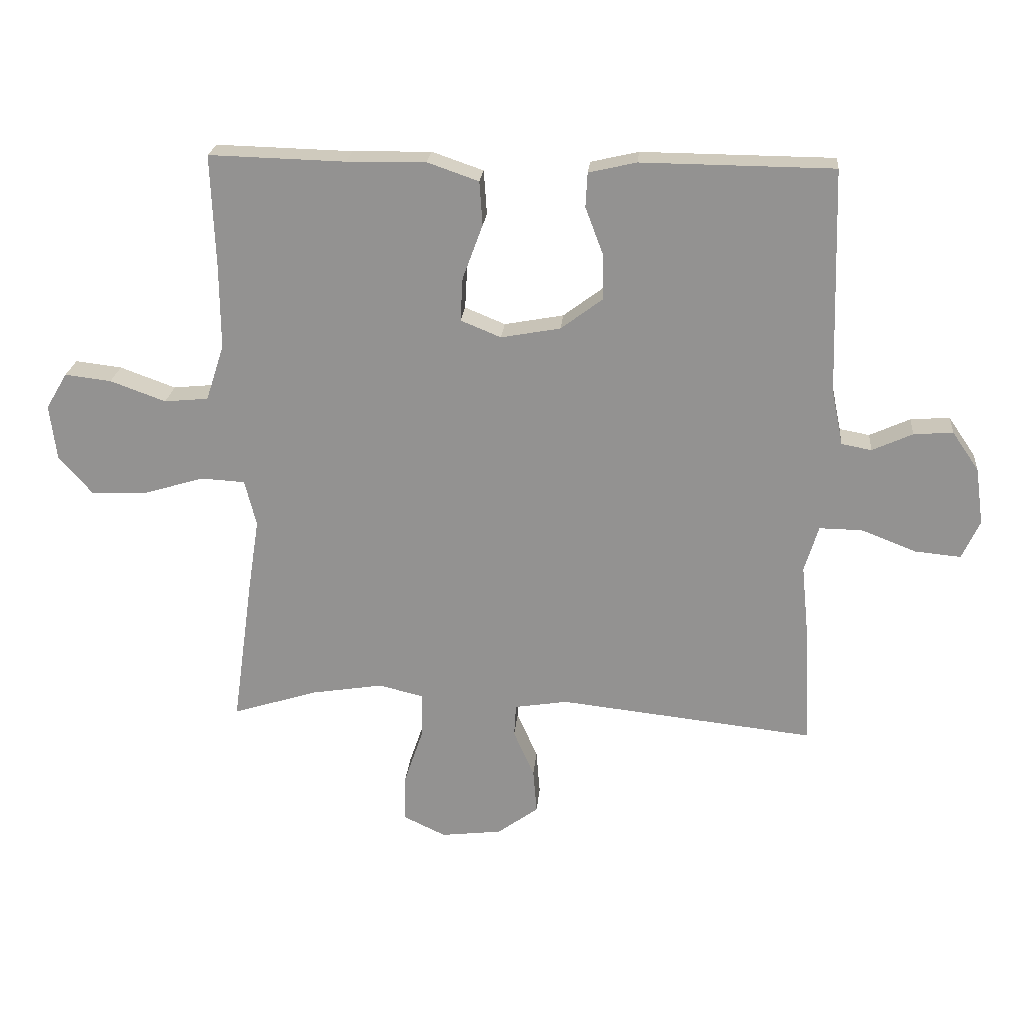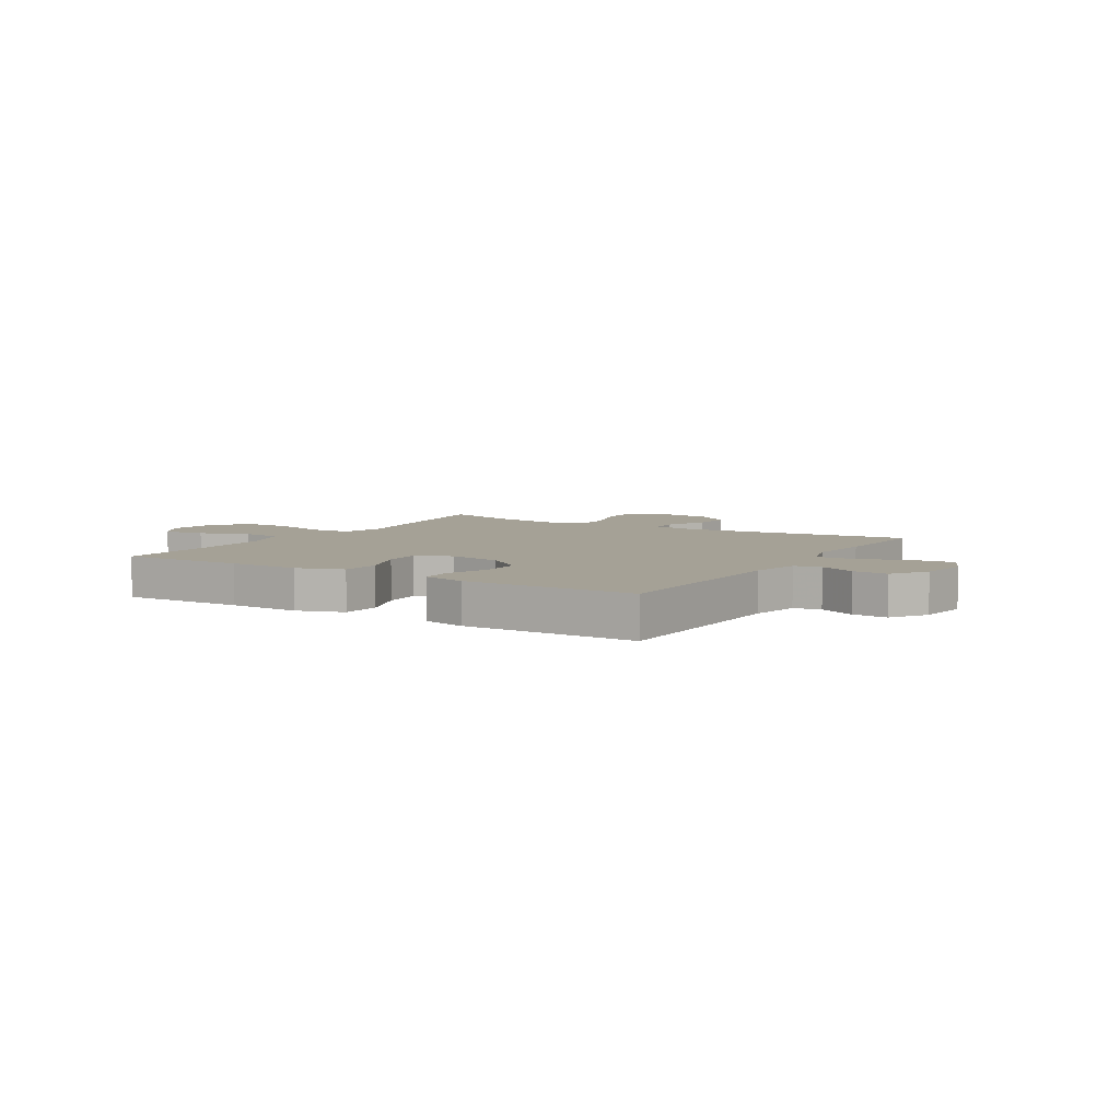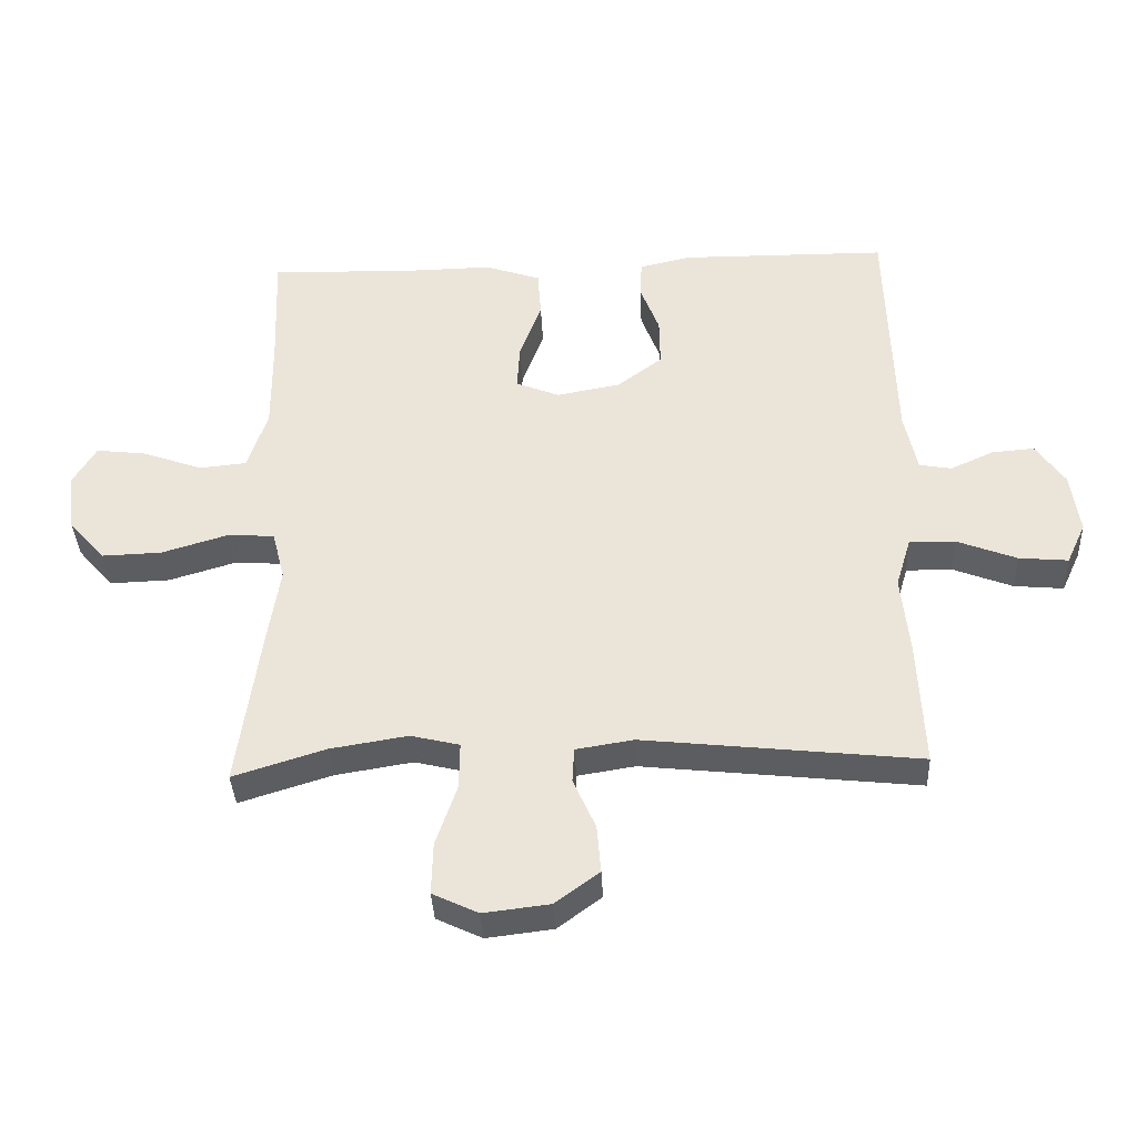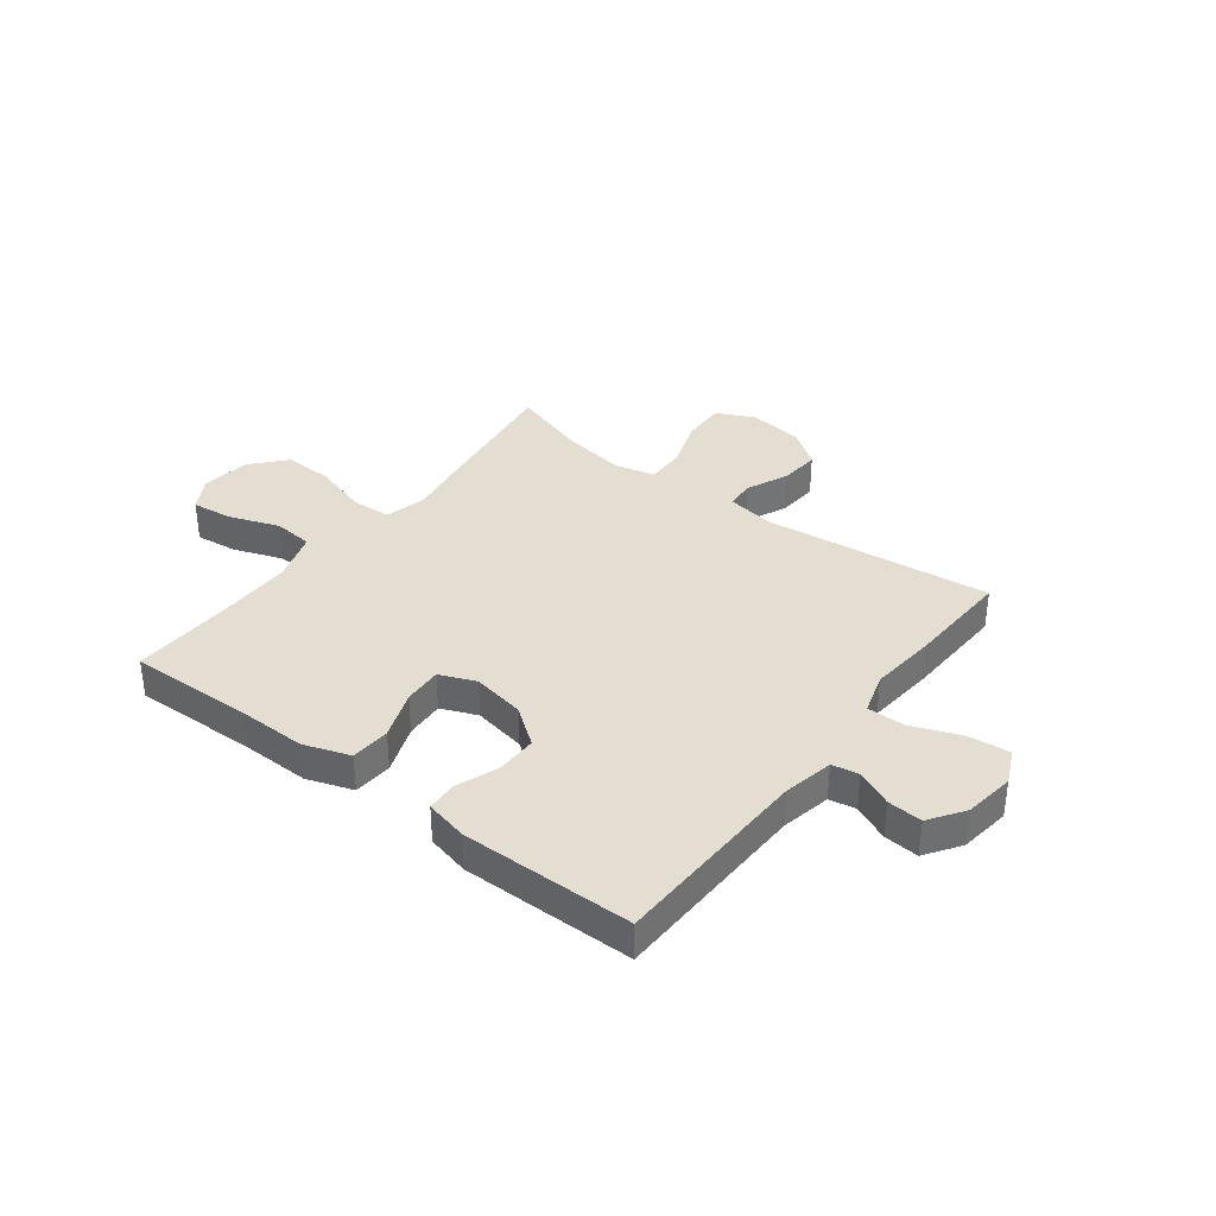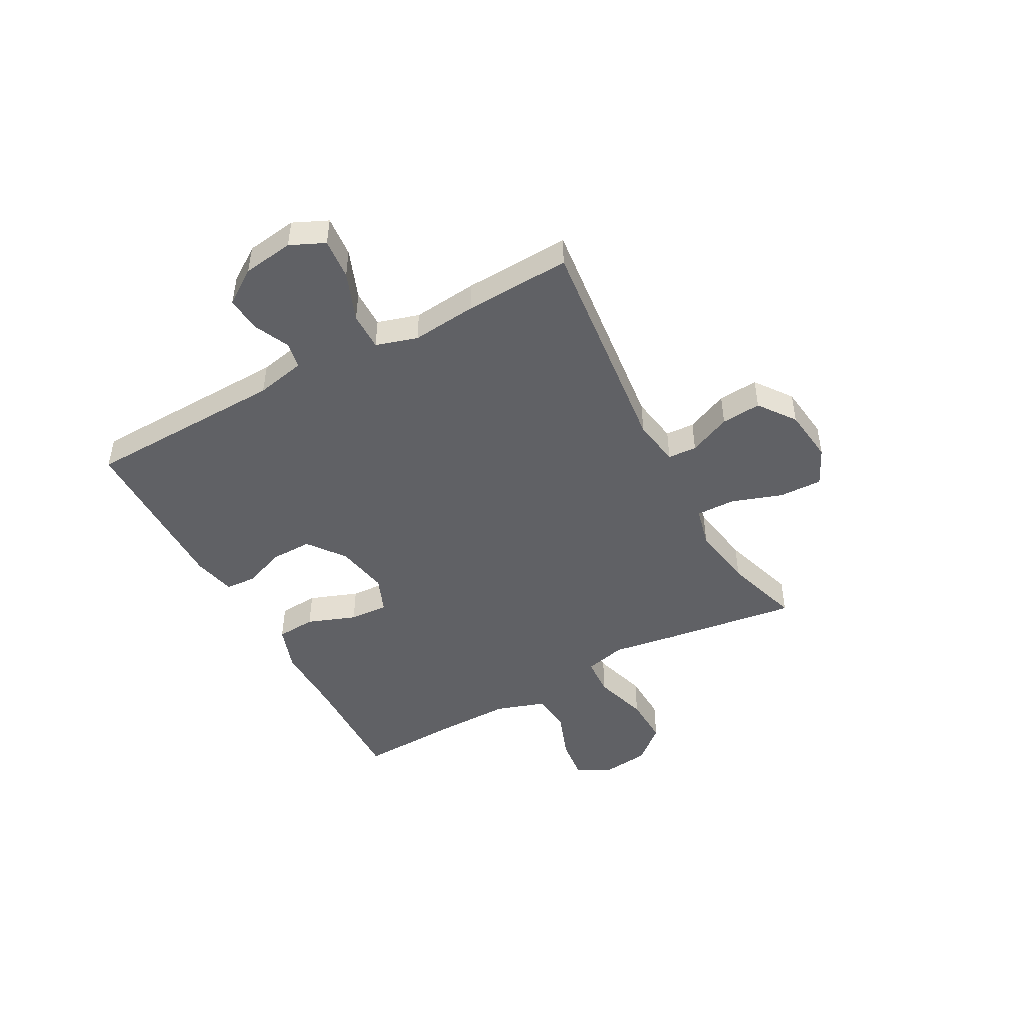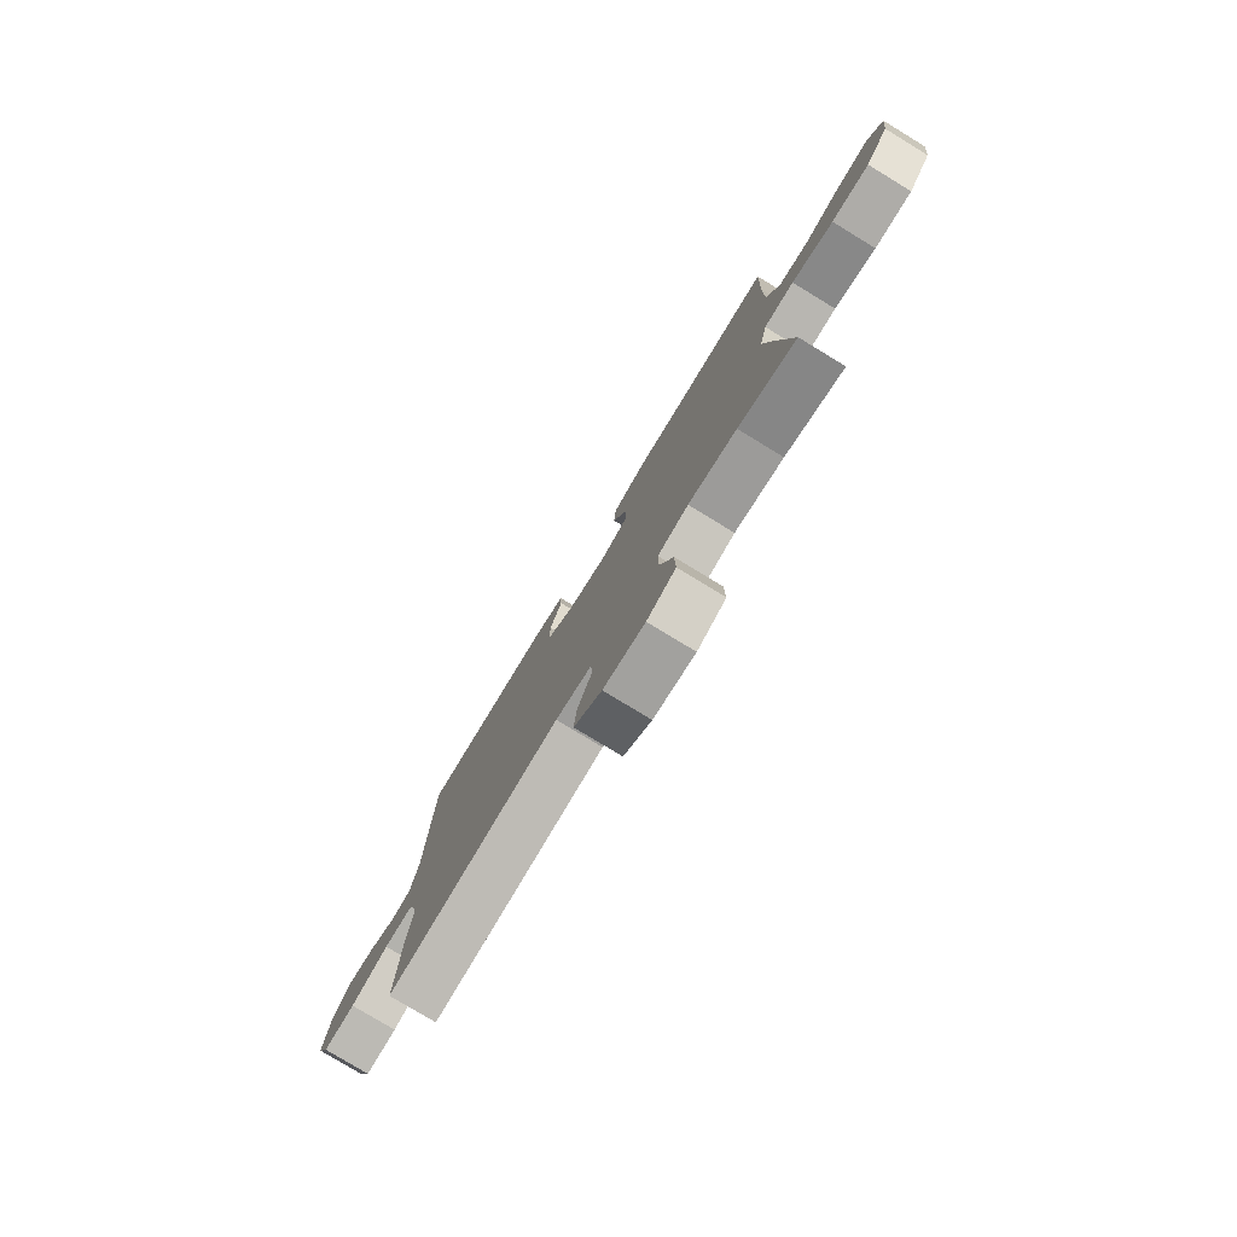
<metadata>
{"format":"obj","ext":"obj","renderer":"f3d","projection":"perspective","resolution":1024,"background":"white","views":[{"elev":22.7,"azim":5.1,"up":"+Z"},{"elev":6.1,"azim":31.6,"up":"+Y"},{"elev":-37.4,"azim":2.7,"up":"+Z"},{"elev":36.1,"azim":37.3,"up":"+Y"},{"elev":-47.2,"azim":118.6,"up":"+Y"},{"elev":-78.6,"azim":-121.3,"up":"+Z"}]}
</metadata>
<code>
v -0.5 0.07 0.5
v -0.277 0.07 0.494
v -0.148 0.07 0.496
v -0.064 0.07 0.467
v -0.059 0.07 0.395
v -0.092 0.07 0.306
v -0.096 0.07 0.235
v -0.03 0.07 0.208
v 0.067 0.07 0.226
v 0.135 0.07 0.277
v 0.134 0.07 0.352
v 0.105 0.07 0.429
v 0.108 0.07 0.485
v 0.186 0.07 0.503
v 0.5 0.07 0.5
v 0.511 0.07 0.132
v 0.53 0.07 0.041
v 0.579 0.07 0.032
v 0.645 0.07 0.062
v 0.709 0.07 0.067
v 0.753 0.07 0.003
v 0.766 0.07 -0.09
v 0.737 0.07 -0.153
v 0.662 0.07 -0.146
v 0.572 0.07 -0.111
v 0.502 0.07 -0.11
v 0.479 0.07 -0.186
v 0.491 0.07 -0.305
v 0.5 0.07 -0.5
v 0.082 0.07 -0.454
v -0.005 0.07 -0.468
v -0.008 0.07 -0.521
v 0.026 0.07 -0.598
v 0.032 0.07 -0.671
v -0.035 0.07 -0.72
v -0.135 0.07 -0.732
v -0.204 0.07 -0.699
v -0.202 0.07 -0.62
v -0.17 0.07 -0.526
v -0.169 0.07 -0.455
v -0.243 0.07 -0.437
v -0.36 0.07 -0.456
v -0.5 0.07 -0.5
v -0.466 0.07 -0.255
v -0.448 0.07 -0.138
v -0.467 0.07 -0.062
v -0.539 0.07 -0.058
v -0.639 0.07 -0.088
v -0.73 0.07 -0.091
v -0.785 0.07 -0.028
v -0.796 0.07 0.062
v -0.761 0.07 0.121
v -0.685 0.07 0.112
v -0.594 0.07 0.079
v -0.522 0.07 0.086
v -0.492 0.07 0.178
v -0.493 0.07 0.317
v -0.5 0 0.5
v -0.277 0 0.494
v -0.148 0 0.496
v -0.064 0 0.467
v -0.059 0 0.395
v -0.092 0 0.306
v -0.096 0 0.235
v -0.03 0 0.208
v 0.067 0 0.226
v 0.135 0 0.277
v 0.134 0 0.352
v 0.105 0 0.429
v 0.108 0 0.485
v 0.186 0 0.503
v 0.5 0 0.5
v 0.511 0 0.132
v 0.53 0 0.041
v 0.579 0 0.032
v 0.645 0 0.062
v 0.709 0 0.067
v 0.753 0 0.003
v 0.766 0 -0.09
v 0.737 0 -0.153
v 0.662 0 -0.146
v 0.572 0 -0.111
v 0.502 0 -0.11
v 0.479 0 -0.186
v 0.491 0 -0.305
v 0.5 0 -0.5
v 0.082 0 -0.454
v -0.005 0 -0.468
v -0.008 0 -0.521
v 0.026 0 -0.598
v 0.032 0 -0.671
v -0.035 0 -0.72
v -0.135 0 -0.732
v -0.204 0 -0.699
v -0.202 0 -0.62
v -0.17 0 -0.526
v -0.169 0 -0.455
v -0.243 0 -0.437
v -0.36 0 -0.456
v -0.5 0 -0.5
v -0.466 0 -0.255
v -0.448 0 -0.138
v -0.467 0 -0.062
v -0.539 0 -0.058
v -0.639 0 -0.088
v -0.73 0 -0.091
v -0.785 0 -0.028
v -0.796 0 0.062
v -0.761 0 0.121
v -0.685 0 0.112
v -0.594 0 0.079
v -0.522 0 0.086
v -0.492 0 0.178
v -0.493 0 0.317
f 52 53 54
f 51 52 54
f 50 51 54
f 49 50 54
f 48 49 54
f 47 48 54
f 46 47 54 55
f 42 43 44 45
f 41 42 45 46
f 46 55 56
f 41 46 56
f 40 41 56
f 37 38 39
f 36 37 39
f 35 36 39
f 34 35 39
f 33 34 39
f 32 33 39
f 31 32 39 40
f 27 28 29 30
f 40 56 57
f 31 40 57
f 30 31 57
f 27 30 57
f 26 27 57
f 23 24 25
f 22 23 25
f 21 22 25
f 20 21 25
f 19 20 25
f 18 19 25
f 14 15 16
f 13 14 16
f 12 13 16
f 11 12 16
f 10 11 16 17
f 9 10 17
f 8 9 17
f 4 5 6
f 3 4 6
f 2 3 6
f 2 6 7
f 1 2 7
f 57 1 7
f 26 57 7 8
f 17 18 25 26
f 8 17 26
f 111 110 109
f 111 109 108
f 111 108 107
f 111 107 106
f 111 106 105
f 111 105 104
f 112 111 104 103
f 102 101 100 99
f 103 102 99 98
f 113 112 103
f 113 103 98
f 113 98 97
f 96 95 94
f 96 94 93
f 96 93 92
f 96 92 91
f 96 91 90
f 96 90 89
f 97 96 89 88
f 87 86 85 84
f 114 113 97
f 114 97 88
f 114 88 87
f 114 87 84
f 114 84 83
f 82 81 80
f 82 80 79
f 82 79 78
f 82 78 77
f 82 77 76
f 82 76 75
f 73 72 71
f 73 71 70
f 73 70 69
f 73 69 68
f 74 73 68 67
f 74 67 66
f 74 66 65
f 63 62 61
f 63 61 60
f 63 60 59
f 64 63 59
f 64 59 58
f 64 58 114
f 65 64 114 83
f 83 82 75 74
f 83 74 65
f 1 58 59 2
f 2 59 60 3
f 3 60 61 4
f 4 61 62 5
f 5 62 63 6
f 6 63 64 7
f 7 64 65 8
f 8 65 66 9
f 9 66 67 10
f 10 67 68 11
f 11 68 69 12
f 12 69 70 13
f 13 70 71 14
f 14 71 72 15
f 15 72 73 16
f 16 73 74 17
f 17 74 75 18
f 18 75 76 19
f 19 76 77 20
f 20 77 78 21
f 21 78 79 22
f 22 79 80 23
f 23 80 81 24
f 24 81 82 25
f 25 82 83 26
f 26 83 84 27
f 27 84 85 28
f 28 85 86 29
f 29 86 87 30
f 30 87 88 31
f 31 88 89 32
f 32 89 90 33
f 33 90 91 34
f 34 91 92 35
f 35 92 93 36
f 36 93 94 37
f 37 94 95 38
f 38 95 96 39
f 39 96 97 40
f 40 97 98 41
f 41 98 99 42
f 42 99 100 43
f 43 100 101 44
f 44 101 102 45
f 45 102 103 46
f 46 103 104 47
f 47 104 105 48
f 48 105 106 49
f 49 106 107 50
f 50 107 108 51
f 51 108 109 52
f 52 109 110 53
f 53 110 111 54
f 54 111 112 55
f 55 112 113 56
f 56 113 114 57
f 57 114 58 1

</code>
